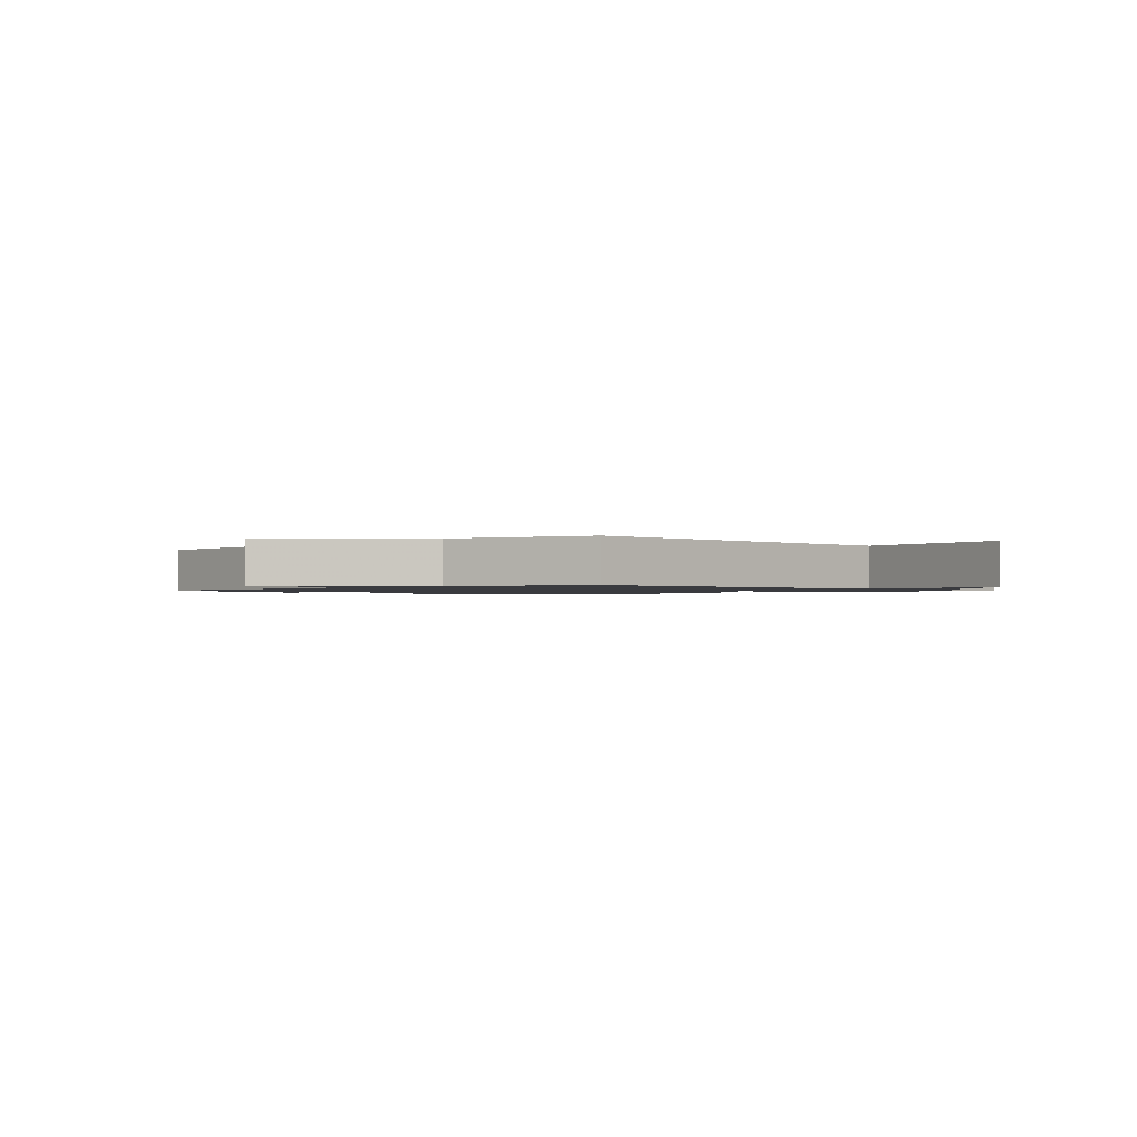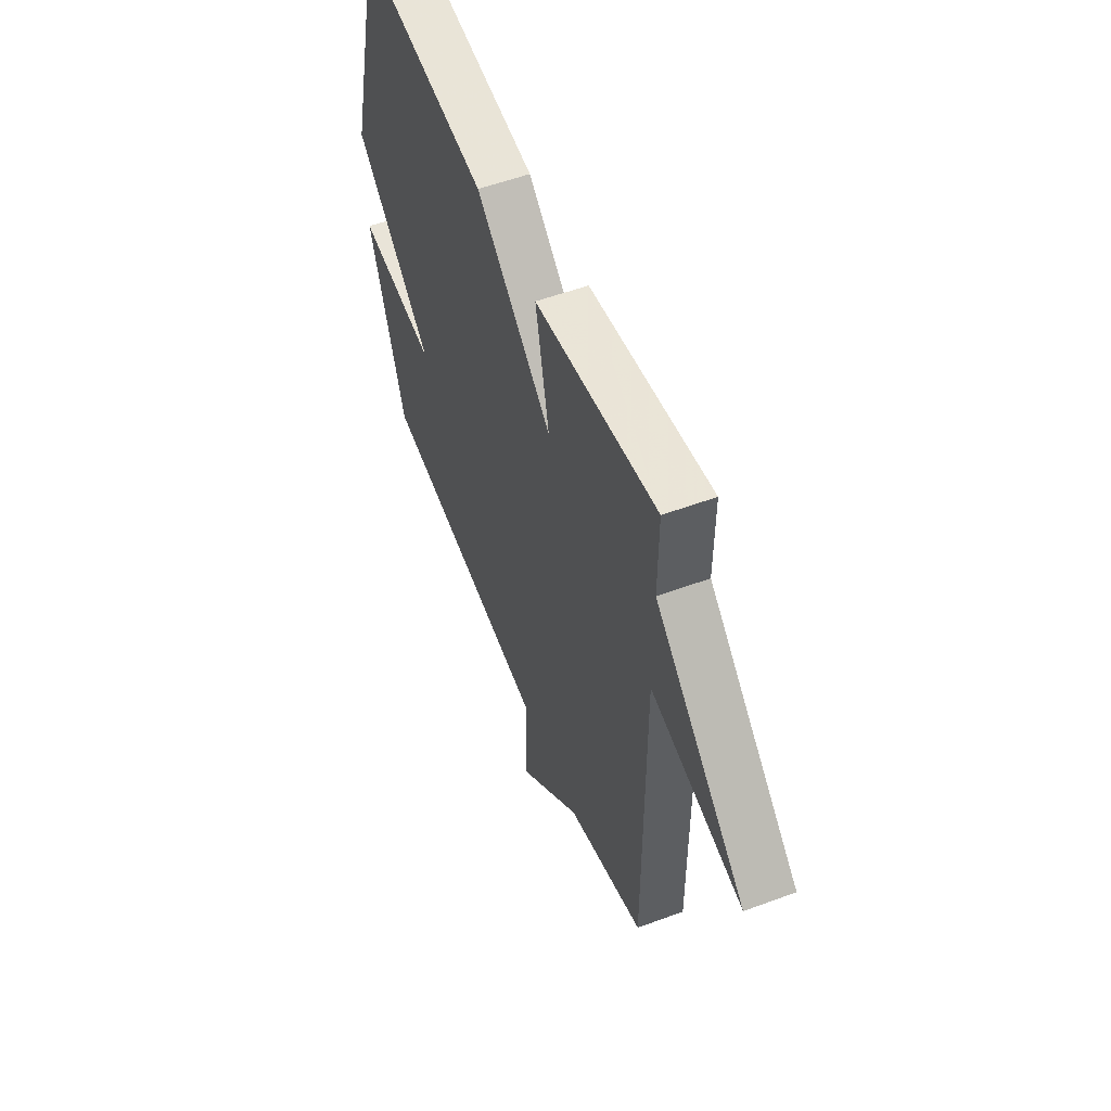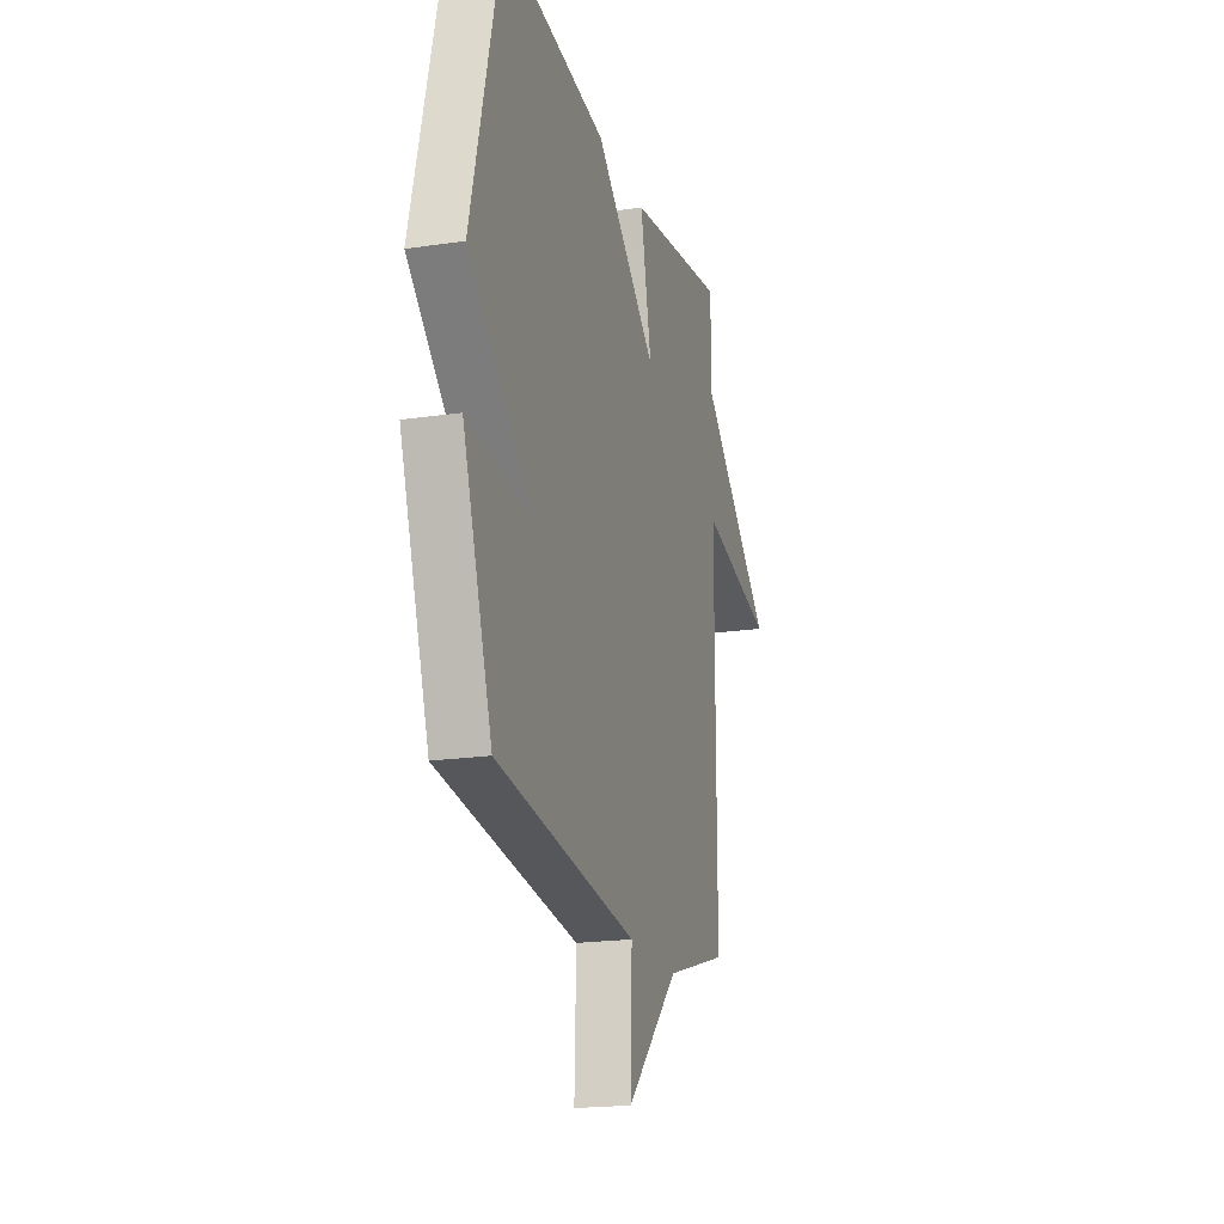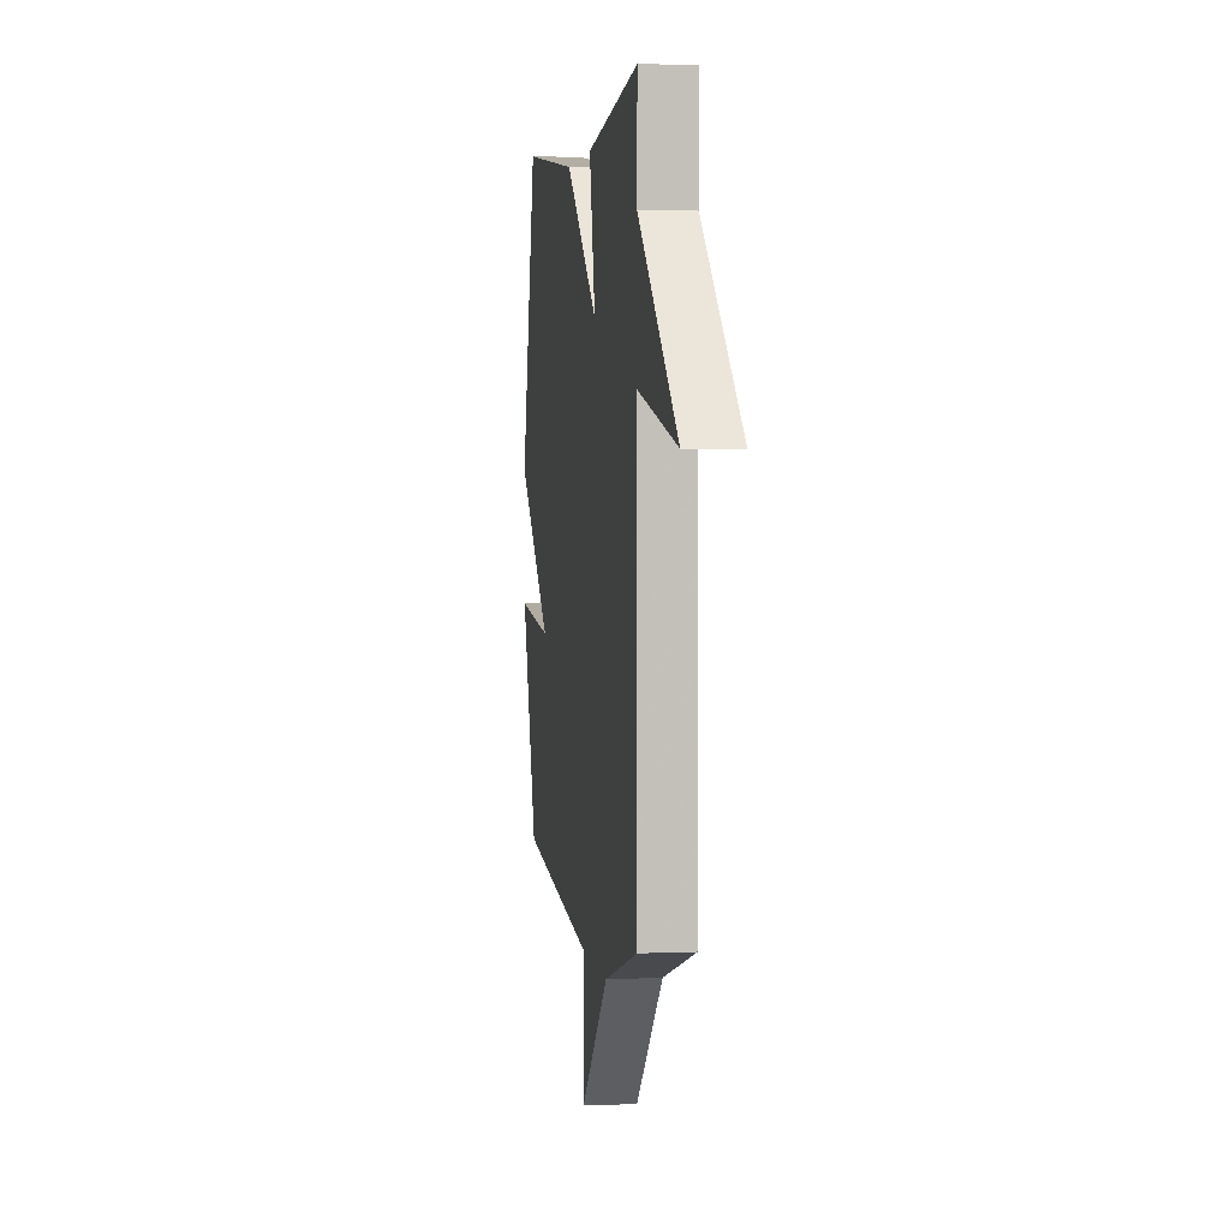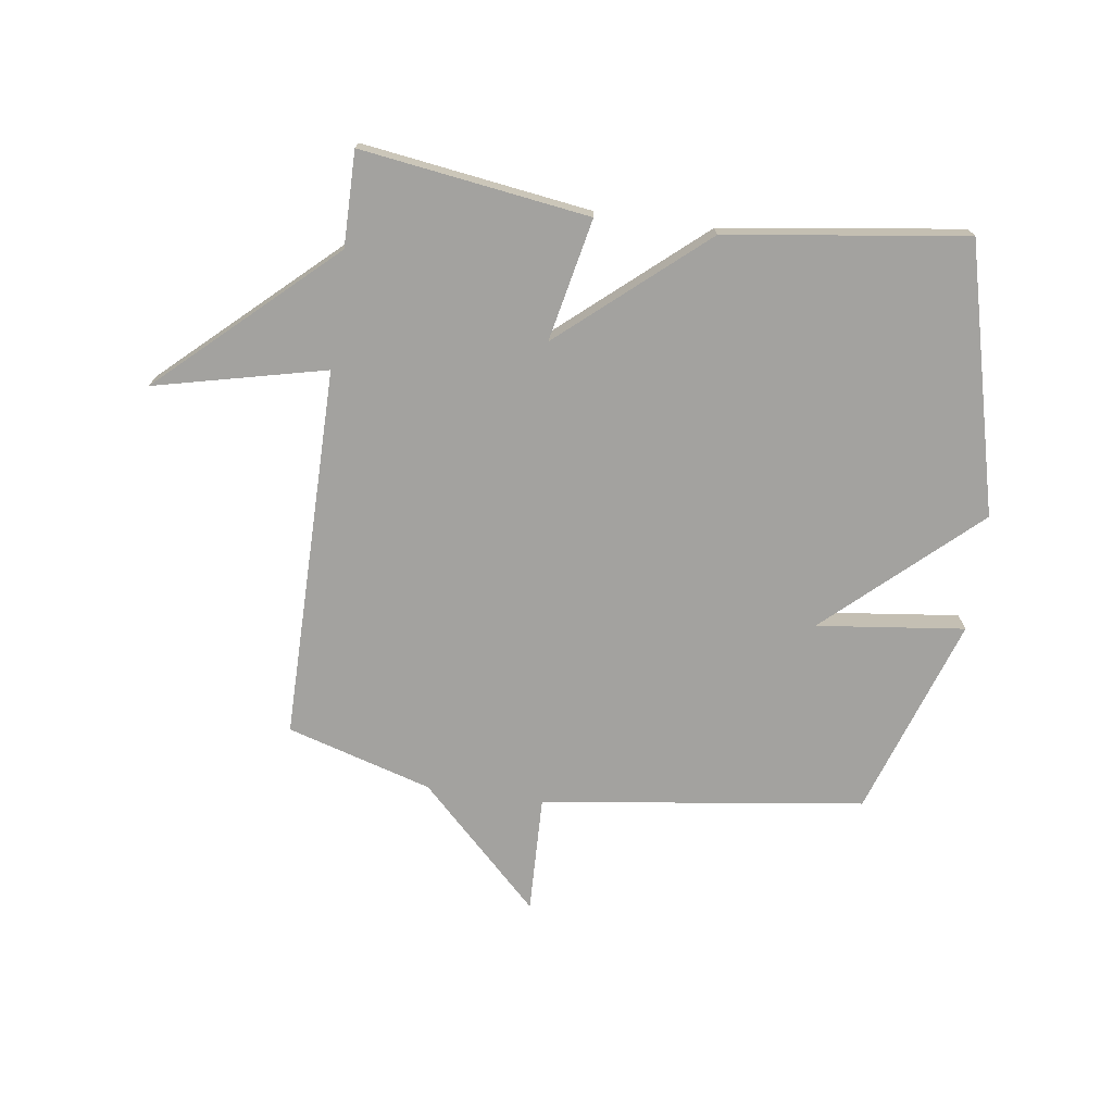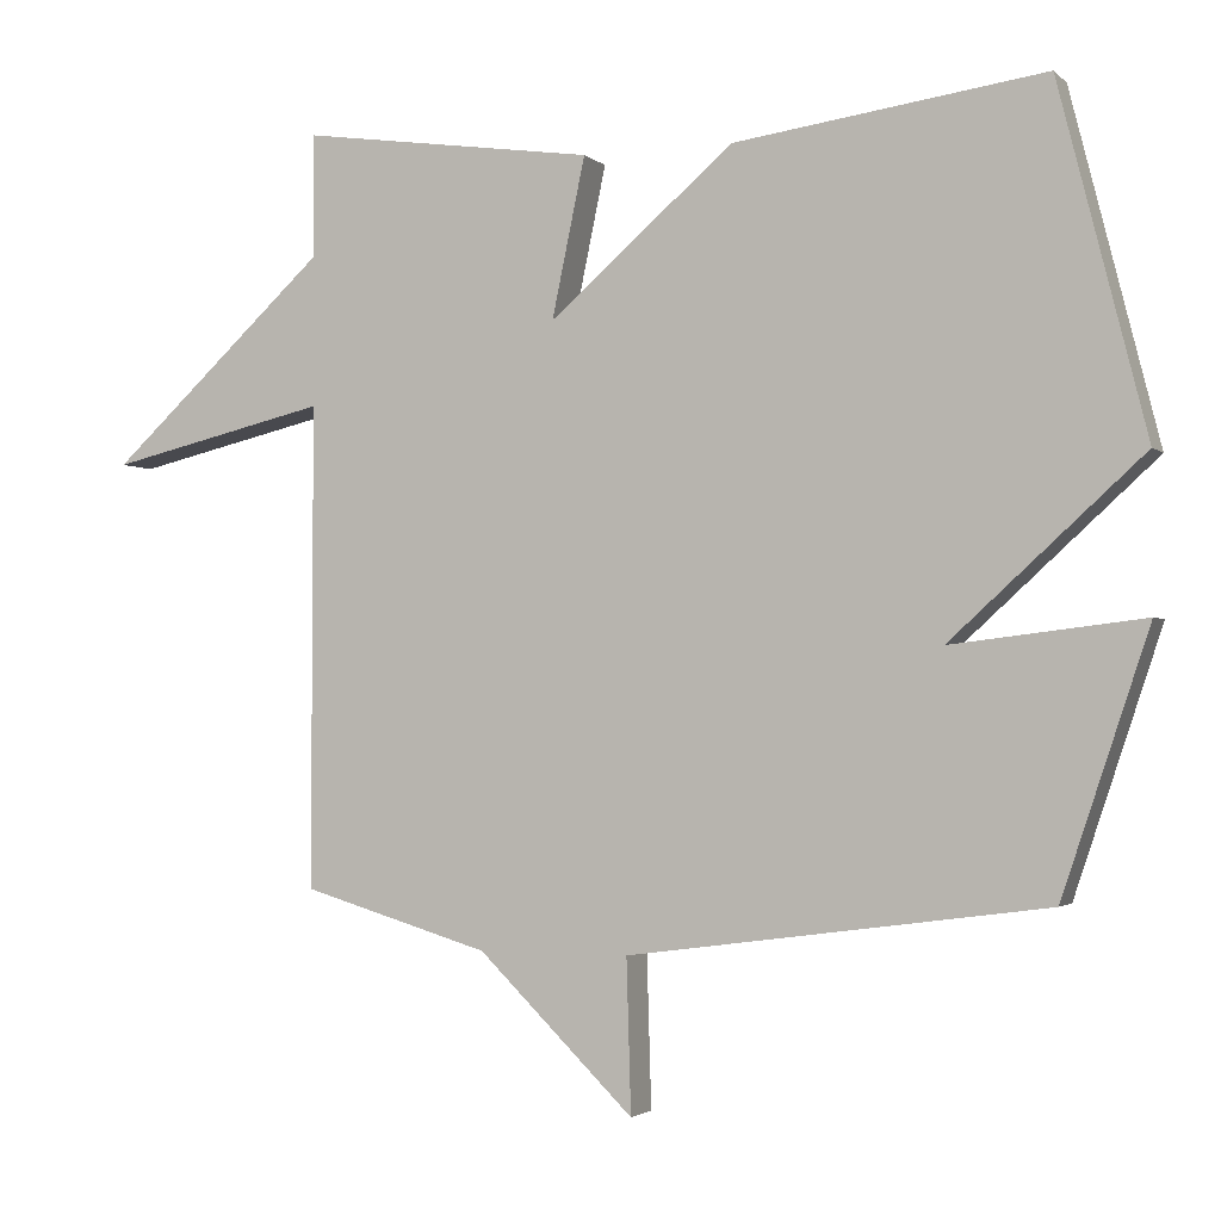
<metadata>
{"format":"obj","ext":"obj","renderer":"f3d","projection":"perspective","resolution":1024,"background":"white","views":[{"elev":-1.2,"azim":-136.1,"up":"+Y"},{"elev":54.7,"azim":-111.4,"up":"+Z"},{"elev":-19.4,"azim":105.7,"up":"+Z"},{"elev":3.1,"azim":-98.3,"up":"+Z"},{"elev":-72.4,"azim":-8.0,"up":"+Y"},{"elev":-2.3,"azim":22.2,"up":"+Z"}]}
</metadata>
<code>
v -0.5 0.07 0.5
v -0.11 0.07 0.444
v -0.154 0.07 0.234
v 0.09 0.07 0.444
v 0.5 0.07 0.5
v 0.615 0.07 0.042
v 0.362 0.07 -0.188
v 0.615 0.07 -0.158
v 0.5 0.07 -0.5
v -0.052 0.07 -0.574
v -0.046 0.07 -0.776
v -0.252 0.07 -0.574
v -0.5 0.07 -0.5
v -0.499 0.07 0.138
v -0.791 0.07 0.07
v -0.499 0.07 0.338
v -0.5 0 0.5
v -0.11 0 0.444
v -0.154 0 0.234
v 0.09 0 0.444
v 0.5 0 0.5
v 0.615 0 0.042
v 0.362 0 -0.188
v 0.615 0 -0.158
v 0.5 0 -0.5
v -0.052 0 -0.574
v -0.046 0 -0.776
v -0.252 0 -0.574
v -0.5 0 -0.5
v -0.499 0 0.138
v -0.791 0 0.07
v -0.499 0 0.338
f 14 15 16
f 12 13 14
f 12 14 16
f 11 12 16
f 10 11 16
f 7 8 9 10
f 7 10 16 1
f 5 6 7
f 4 5 7
f 3 4 7
f 1 2 3
f 1 3 7
f 32 31 30
f 30 29 28
f 32 30 28
f 32 28 27
f 32 27 26
f 26 25 24 23
f 17 32 26 23
f 23 22 21
f 23 21 20
f 23 20 19
f 19 18 17
f 23 19 17
f 1 17 18 2
f 2 18 19 3
f 3 19 20 4
f 4 20 21 5
f 5 21 22 6
f 6 22 23 7
f 7 23 24 8
f 8 24 25 9
f 9 25 26 10
f 10 26 27 11
f 11 27 28 12
f 12 28 29 13
f 13 29 30 14
f 14 30 31 15
f 15 31 32 16
f 16 32 17 1

</code>
